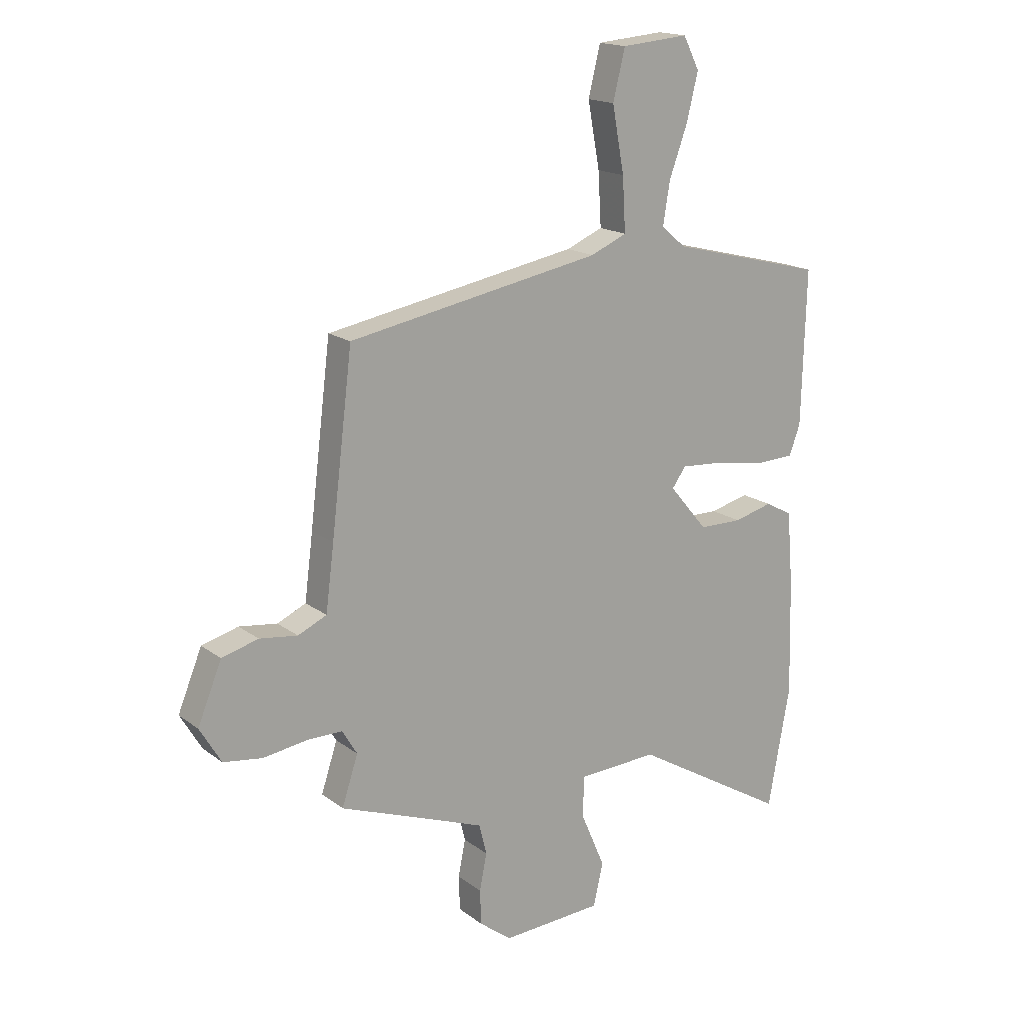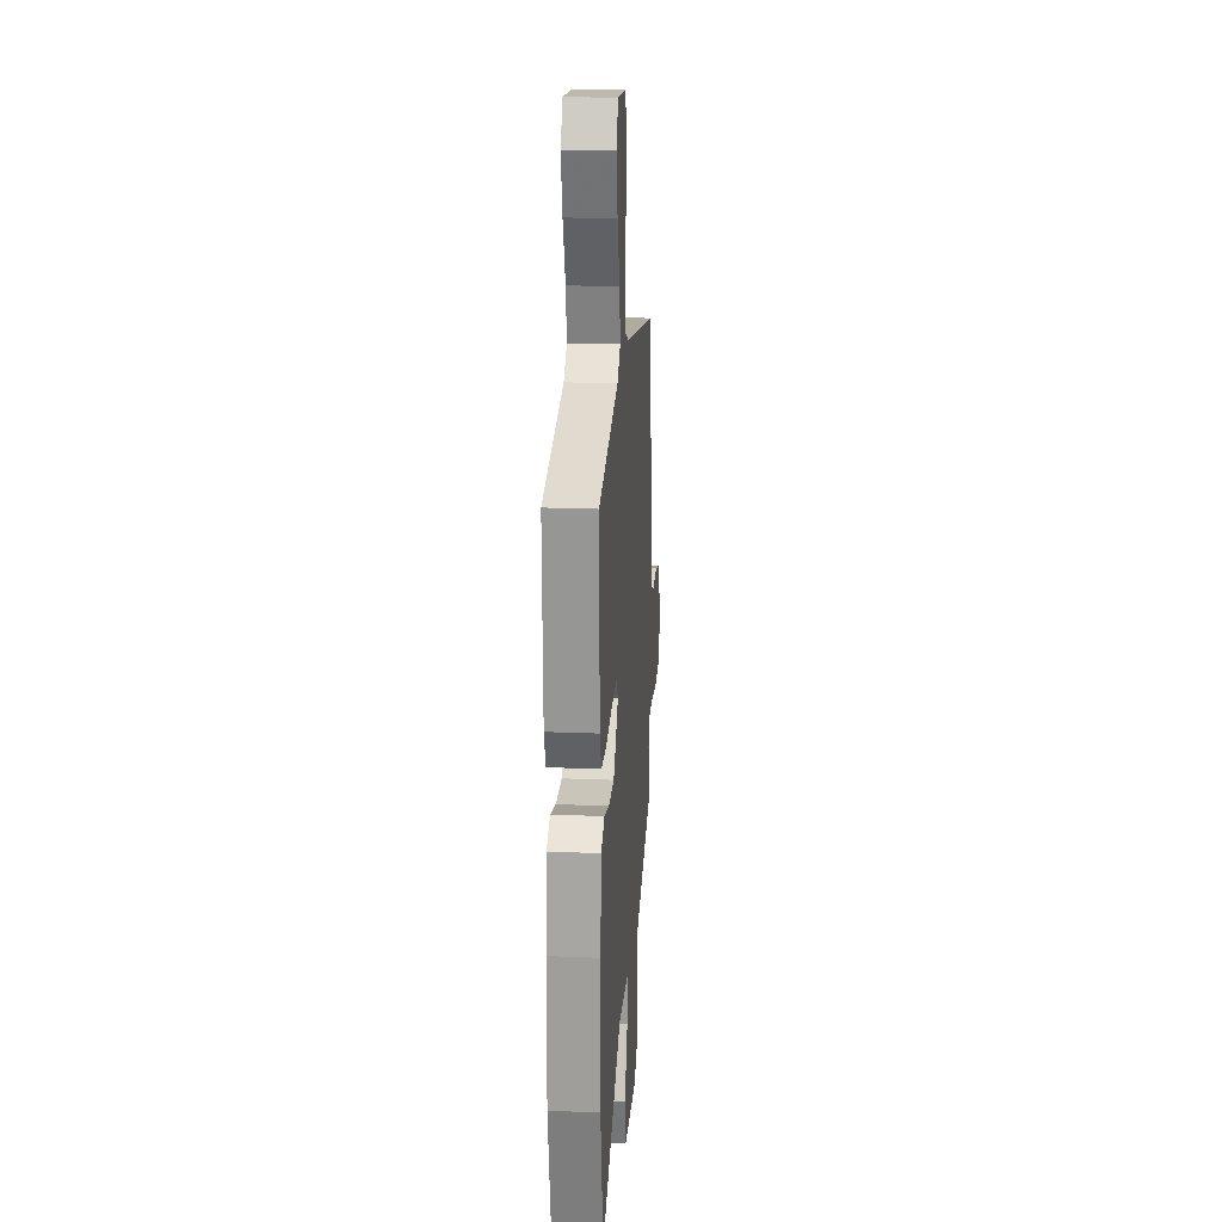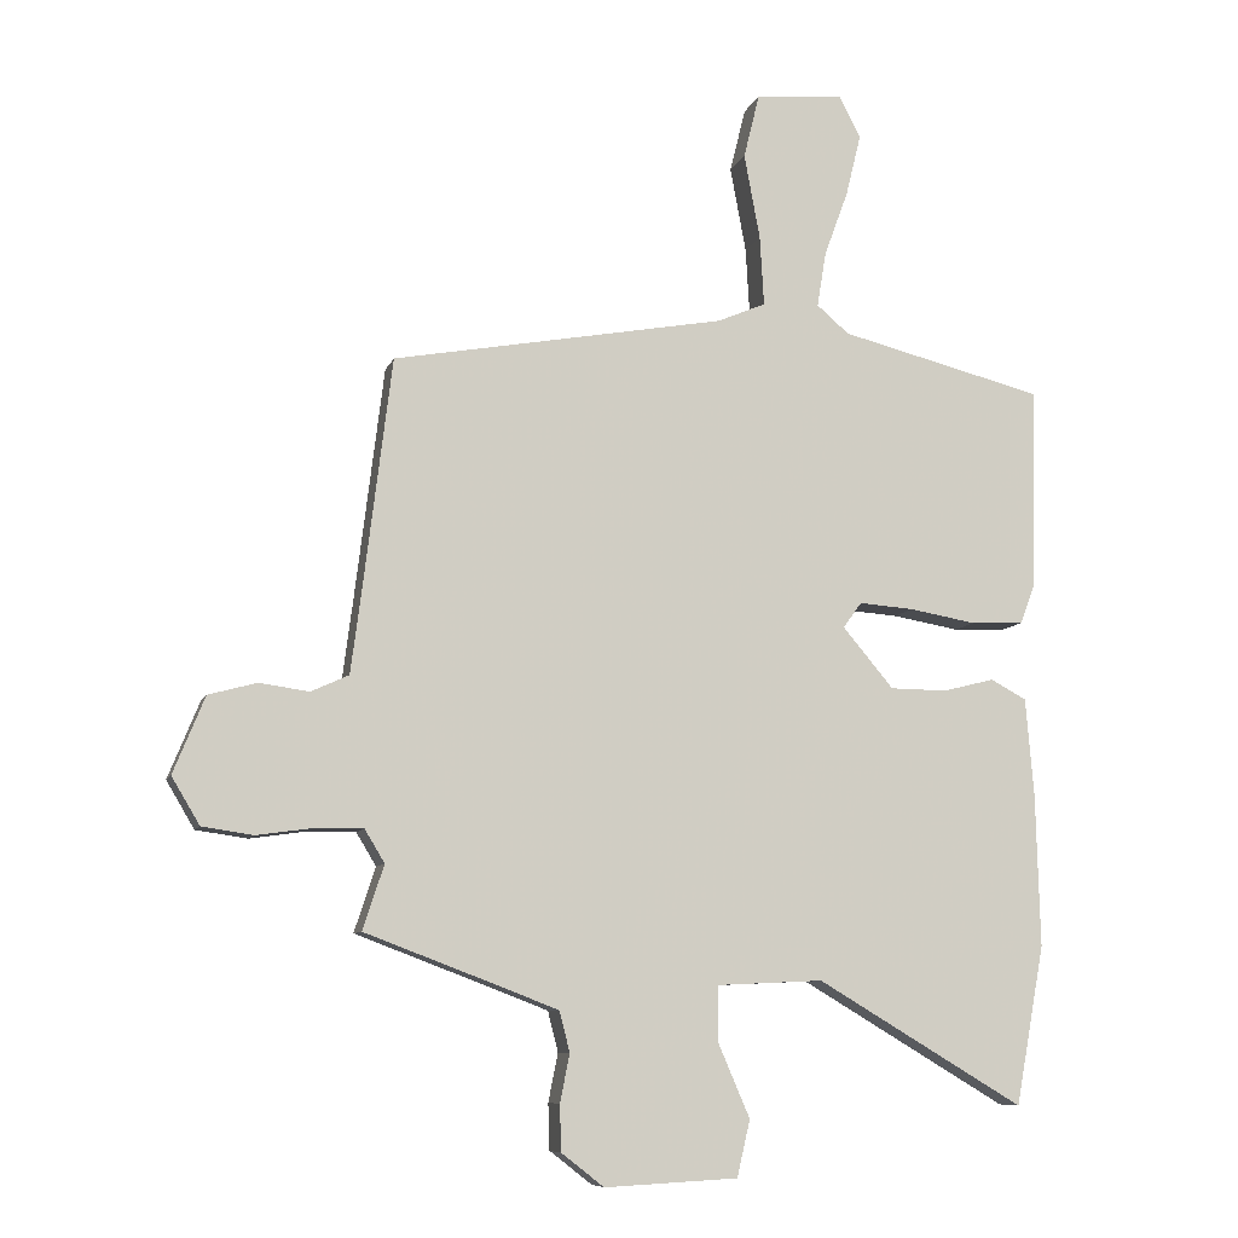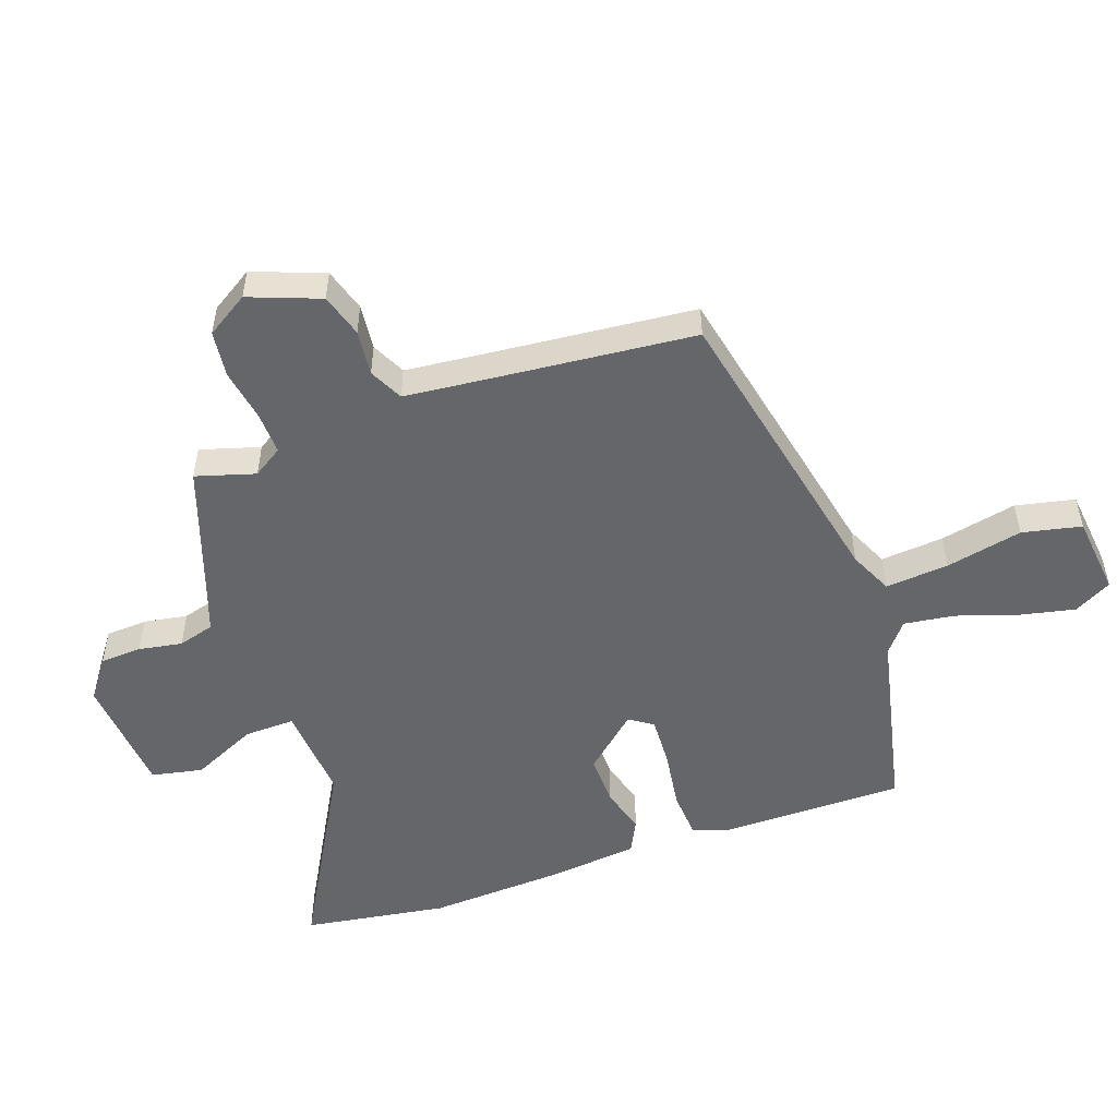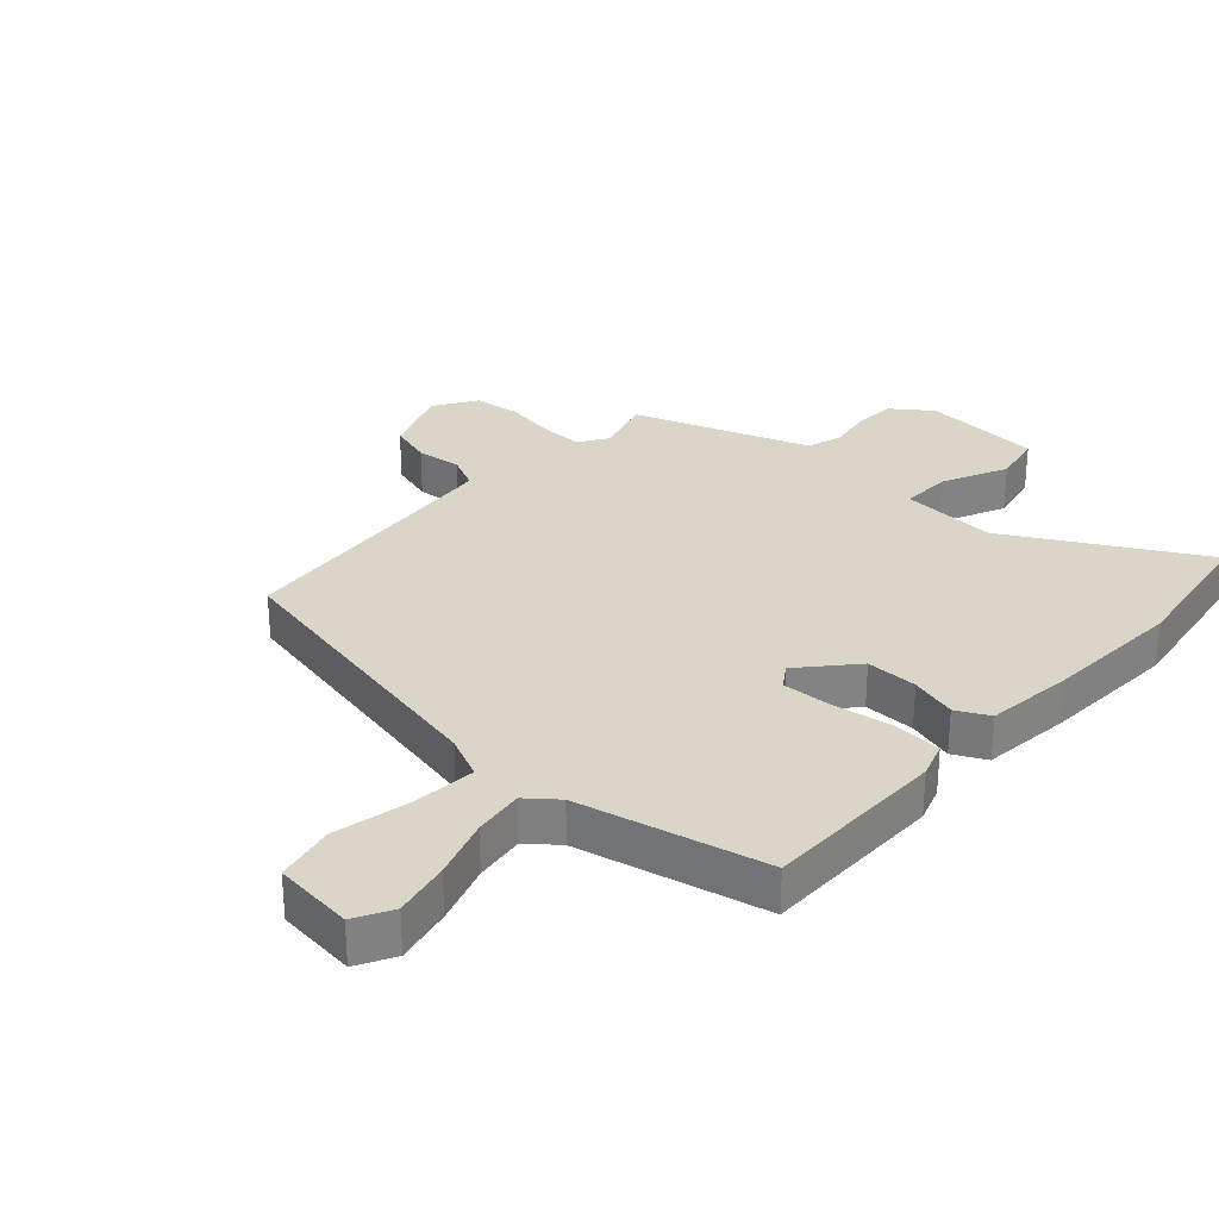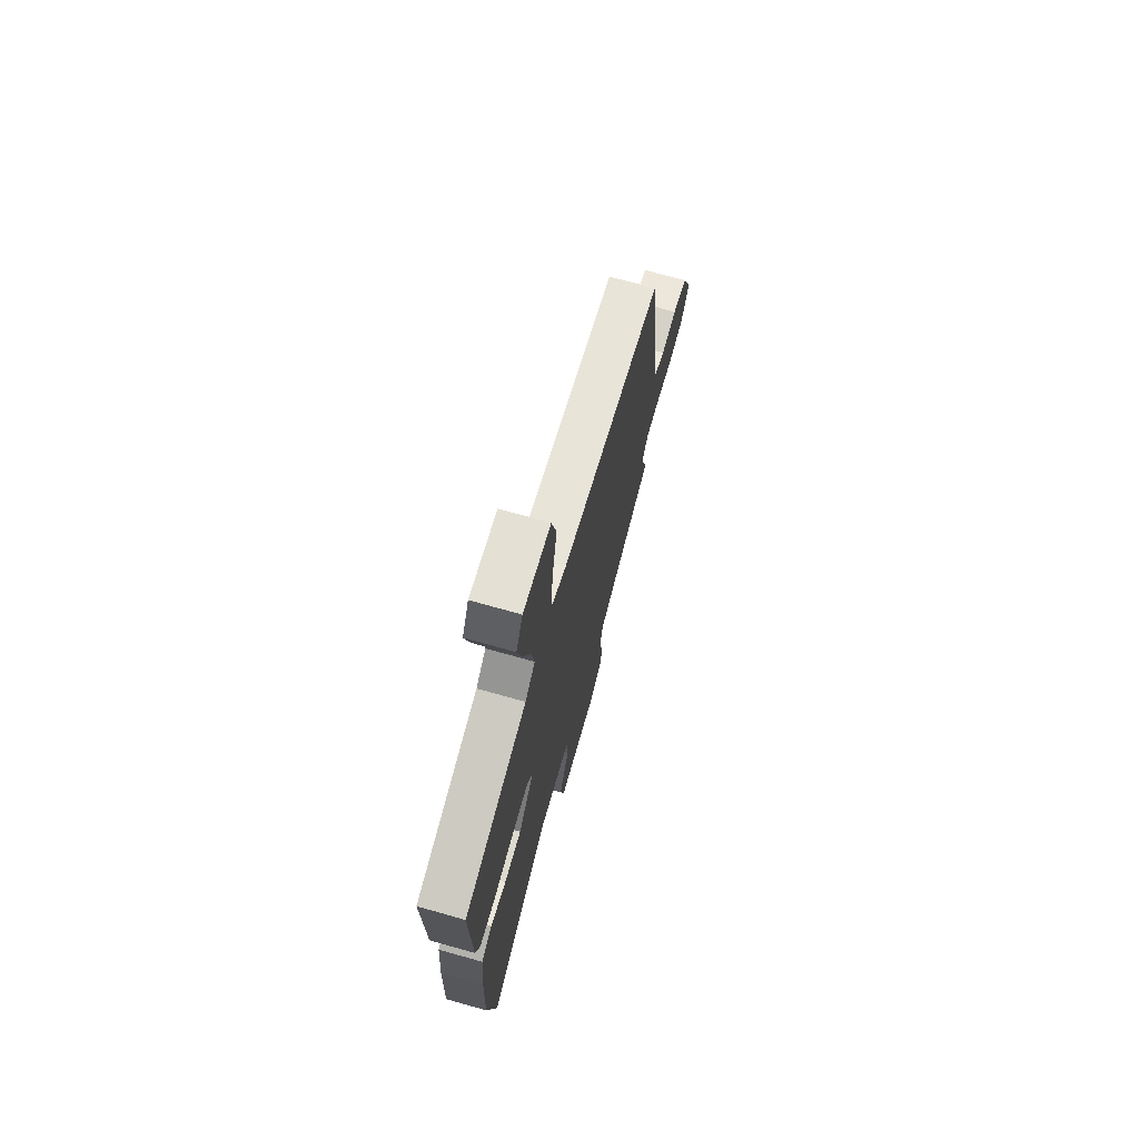
<metadata>
{"format":"obj","ext":"obj","renderer":"f3d","projection":"perspective","resolution":1024,"background":"white","views":[{"elev":17.2,"azim":-34.7,"up":"+Z"},{"elev":20.0,"azim":94.4,"up":"+Z"},{"elev":-8.5,"azim":-14.9,"up":"+Z"},{"elev":-51.7,"azim":-69.0,"up":"+Y"},{"elev":29.4,"azim":43.8,"up":"+Y"},{"elev":71.2,"azim":105.8,"up":"+Z"}]}
</metadata>
<code>
v -0.466 0.07 0.381
v 0.019 0.07 0.469
v 0.089 0.07 0.499
v 0.083 0.07 0.601
v 0.06 0.07 0.725
v 0.083 0.07 0.819
v 0.212 0.07 0.83
v 0.243 0.07 0.769
v 0.221 0.07 0.679
v 0.186 0.07 0.583
v 0.173 0.07 0.503
v 0.22 0.07 0.463
v 0.518 0.07 0.388
v 0.51 0.07 0.093
v 0.489 0.07 0.036
v 0.412 0.07 0.033
v 0.315 0.07 0.05
v 0.235 0.07 0.056
v 0.208 0.07 0.019
v 0.282 0.07 -0.069
v 0.365 0.07 -0.07
v 0.44 0.07 -0.051
v 0.492 0.07 -0.079
v 0.504 0.07 -0.221
v 0.51 0.07 -0.444
v 0.468 0.07 -0.675
v 0.167 0.07 -0.496
v 0.012 0.07 -0.503
v 0.012 0.07 -0.584
v 0.058 0.07 -0.691
v 0.039 0.07 -0.773
v -0.155 0.07 -0.783
v -0.217 0.07 -0.735
v -0.219 0.07 -0.668
v -0.205 0.07 -0.598
v -0.22 0.07 -0.539
v -0.308 0.07 -0.505
v -0.501 0.07 -0.432
v -0.47 0.07 -0.338
v -0.499 0.07 -0.29
v -0.567 0.07 -0.29
v -0.651 0.07 -0.302
v -0.726 0.07 -0.291
v -0.767 0.07 -0.222
v -0.721 0.07 -0.11
v -0.651 0.07 -0.091
v -0.578 0.07 -0.101
v -0.523 0.07 -0.076
v -0.507 0.07 0.048
v -0.466 0 0.381
v 0.019 0 0.469
v 0.089 0 0.499
v 0.083 0 0.601
v 0.06 0 0.725
v 0.083 0 0.819
v 0.212 0 0.83
v 0.243 0 0.769
v 0.221 0 0.679
v 0.186 0 0.583
v 0.173 0 0.503
v 0.22 0 0.463
v 0.518 0 0.388
v 0.51 0 0.093
v 0.489 0 0.036
v 0.412 0 0.033
v 0.315 0 0.05
v 0.235 0 0.056
v 0.208 0 0.019
v 0.282 0 -0.069
v 0.365 0 -0.07
v 0.44 0 -0.051
v 0.492 0 -0.079
v 0.504 0 -0.221
v 0.51 0 -0.444
v 0.468 0 -0.675
v 0.167 0 -0.496
v 0.012 0 -0.503
v 0.012 0 -0.584
v 0.058 0 -0.691
v 0.039 0 -0.773
v -0.155 0 -0.783
v -0.217 0 -0.735
v -0.219 0 -0.668
v -0.205 0 -0.598
v -0.22 0 -0.539
v -0.308 0 -0.505
v -0.501 0 -0.432
v -0.47 0 -0.338
v -0.499 0 -0.29
v -0.567 0 -0.29
v -0.651 0 -0.302
v -0.726 0 -0.291
v -0.767 0 -0.222
v -0.721 0 -0.11
v -0.651 0 -0.091
v -0.578 0 -0.101
v -0.523 0 -0.076
v -0.507 0 0.048
f 44 45 46 47
f 44 47 48
f 41 42 43 44
f 40 41 44 48
f 39 40 48 49
f 37 38 39
f 36 37 39 49
f 32 33 34 35
f 32 35 36
f 29 30 31 32
f 28 29 32 36
f 24 25 26 27
f 24 27 28
f 21 22 23 24
f 20 21 24 28
f 19 20 28 36
f 14 15 16 17
f 12 13 14 17
f 11 12 17 18
f 7 8 9 10
f 7 10 11
f 4 5 6 7
f 3 4 7 11
f 2 3 11 18
f 18 19 36 49
f 1 2 18 49
f 96 95 94 93
f 97 96 93
f 93 92 91 90
f 97 93 90 89
f 98 97 89 88
f 88 87 86
f 98 88 86 85
f 84 83 82 81
f 85 84 81
f 81 80 79 78
f 85 81 78 77
f 76 75 74 73
f 77 76 73
f 73 72 71 70
f 77 73 70 69
f 85 77 69 68
f 66 65 64 63
f 66 63 62 61
f 67 66 61 60
f 59 58 57 56
f 60 59 56
f 56 55 54 53
f 60 56 53 52
f 67 60 52 51
f 98 85 68 67
f 98 67 51 50
f 1 50 51 2
f 2 51 52 3
f 3 52 53 4
f 4 53 54 5
f 5 54 55 6
f 6 55 56 7
f 7 56 57 8
f 8 57 58 9
f 9 58 59 10
f 10 59 60 11
f 11 60 61 12
f 12 61 62 13
f 13 62 63 14
f 14 63 64 15
f 15 64 65 16
f 16 65 66 17
f 17 66 67 18
f 18 67 68 19
f 19 68 69 20
f 20 69 70 21
f 21 70 71 22
f 22 71 72 23
f 23 72 73 24
f 24 73 74 25
f 25 74 75 26
f 26 75 76 27
f 27 76 77 28
f 28 77 78 29
f 29 78 79 30
f 30 79 80 31
f 31 80 81 32
f 32 81 82 33
f 33 82 83 34
f 34 83 84 35
f 35 84 85 36
f 36 85 86 37
f 37 86 87 38
f 38 87 88 39
f 39 88 89 40
f 40 89 90 41
f 41 90 91 42
f 42 91 92 43
f 43 92 93 44
f 44 93 94 45
f 45 94 95 46
f 46 95 96 47
f 47 96 97 48
f 48 97 98 49
f 49 98 50 1

</code>
